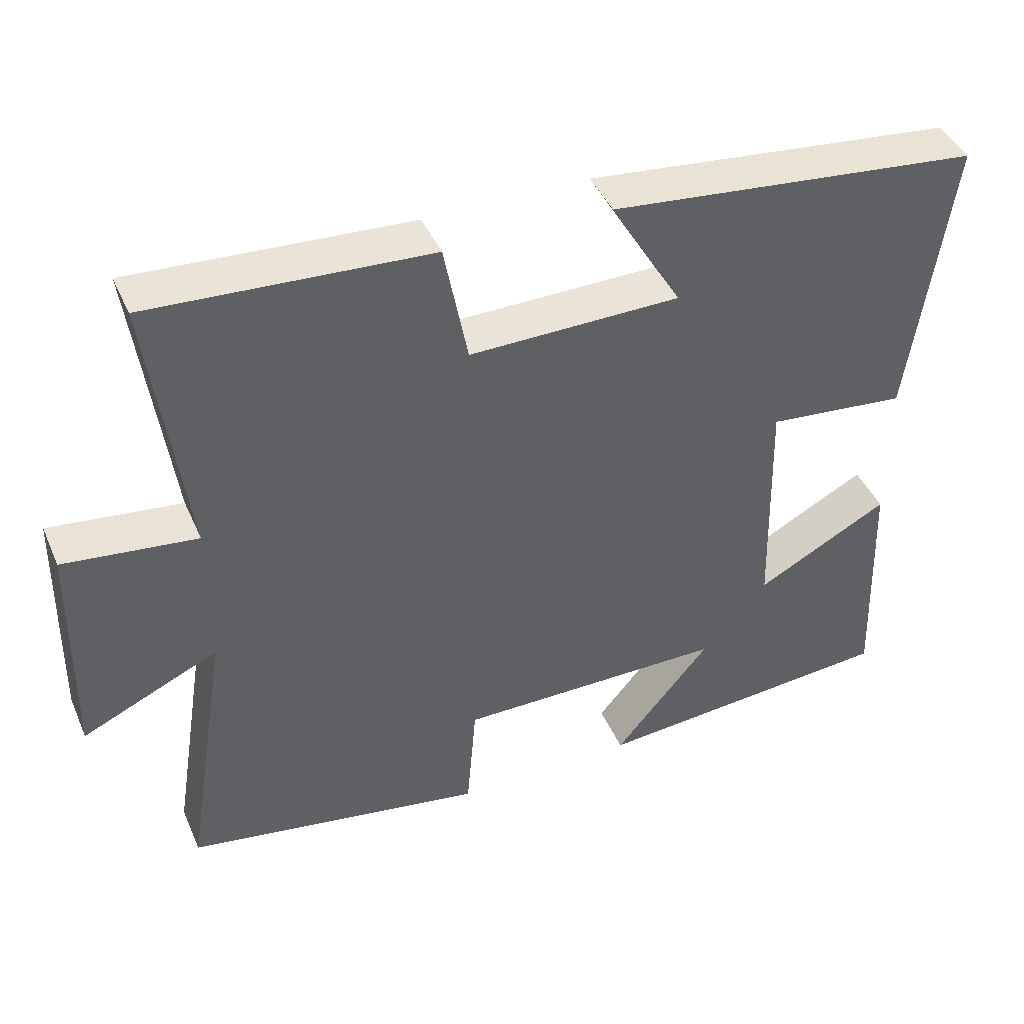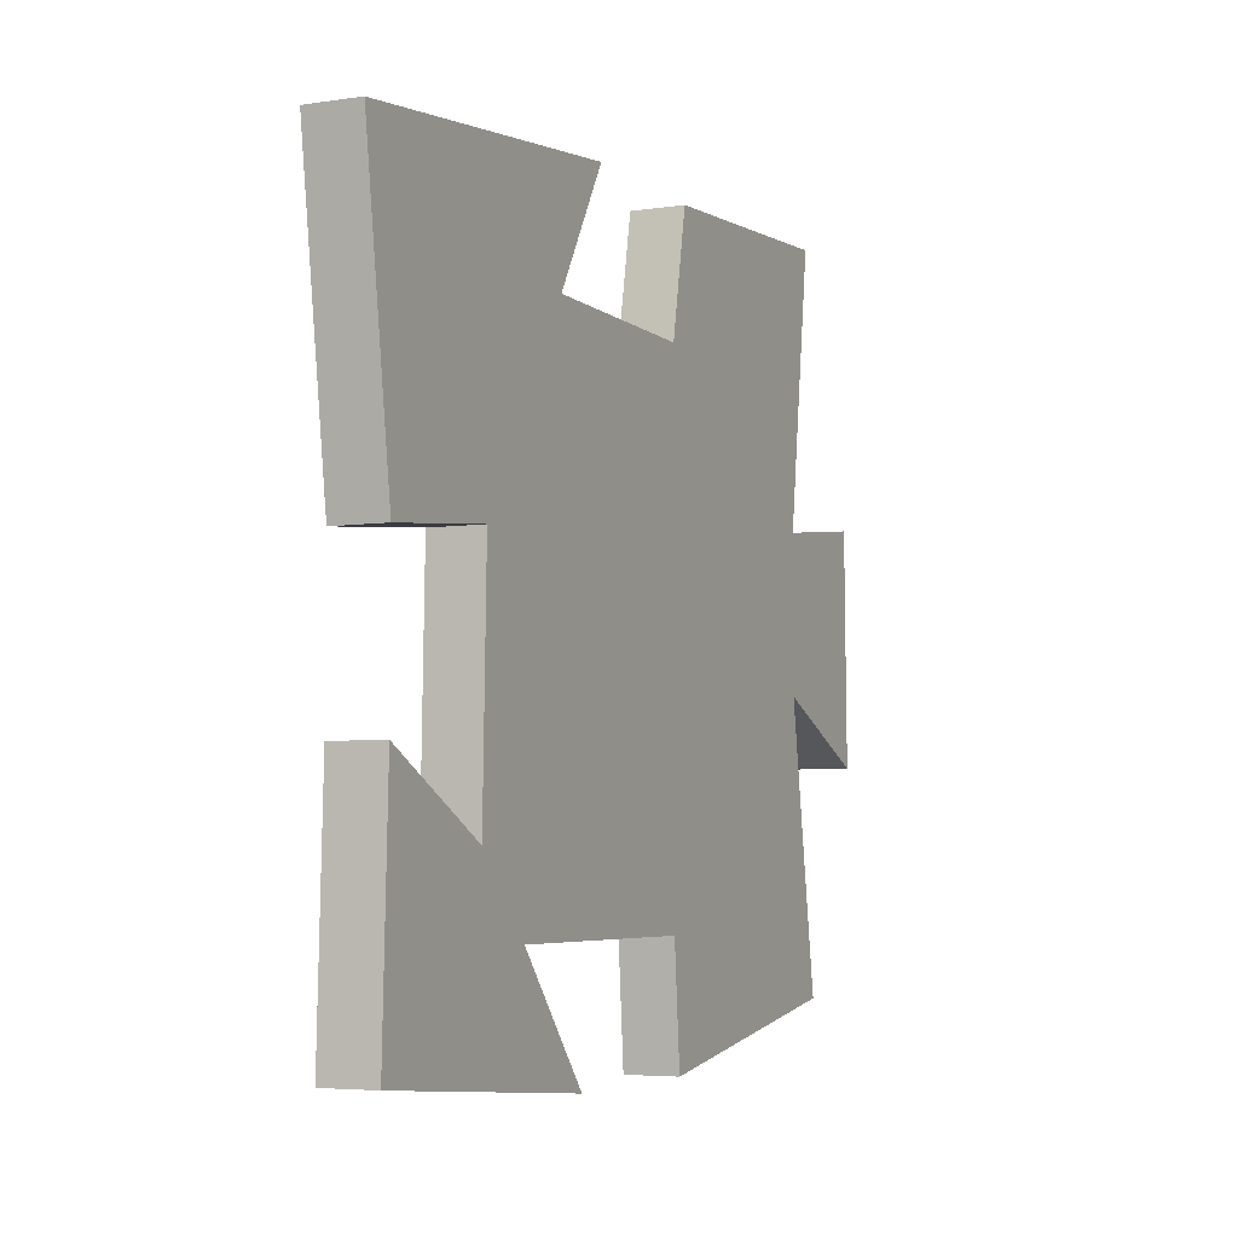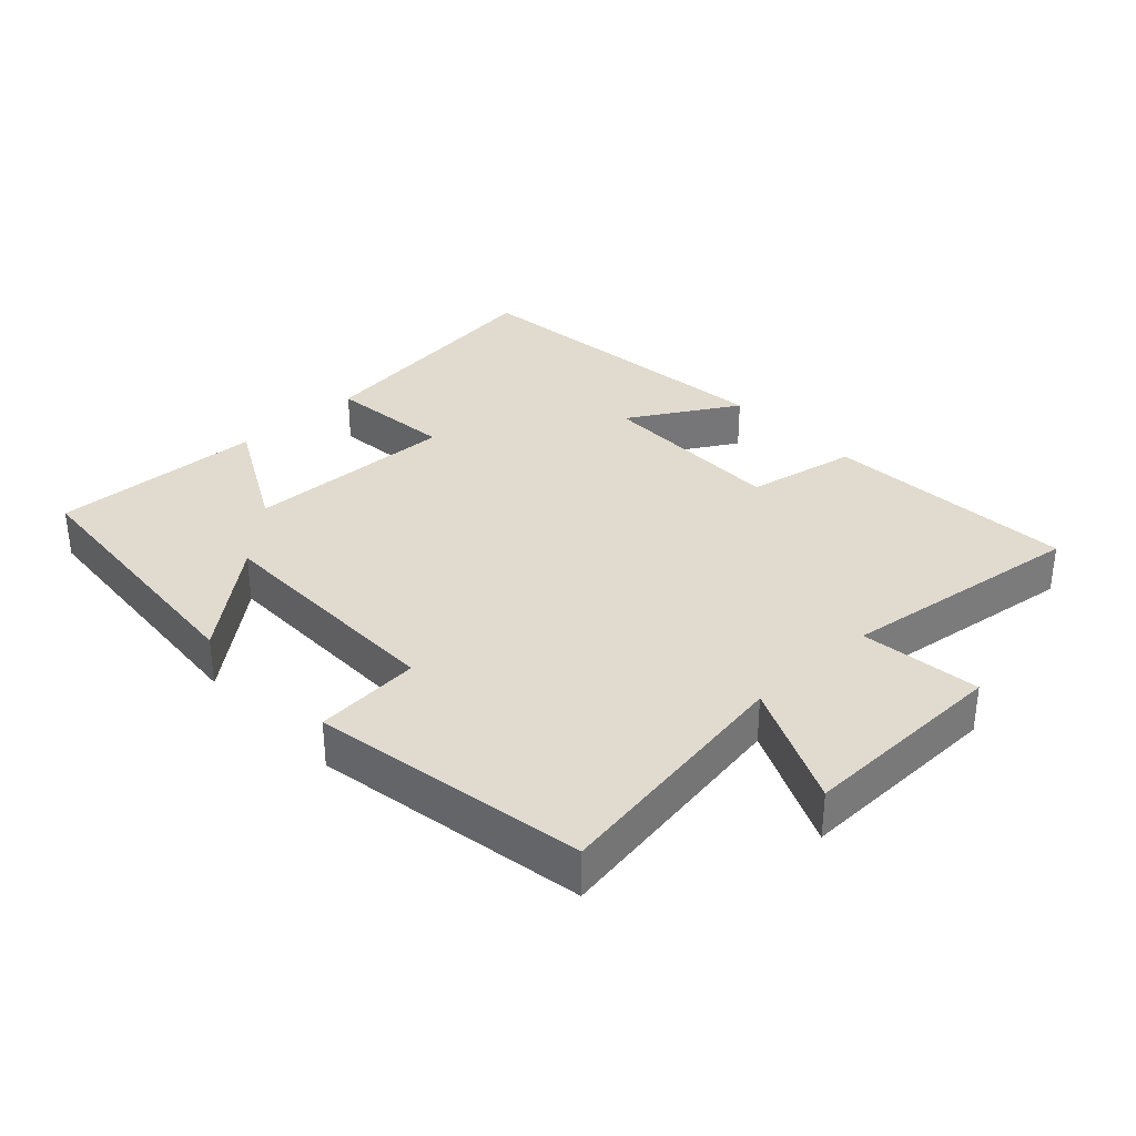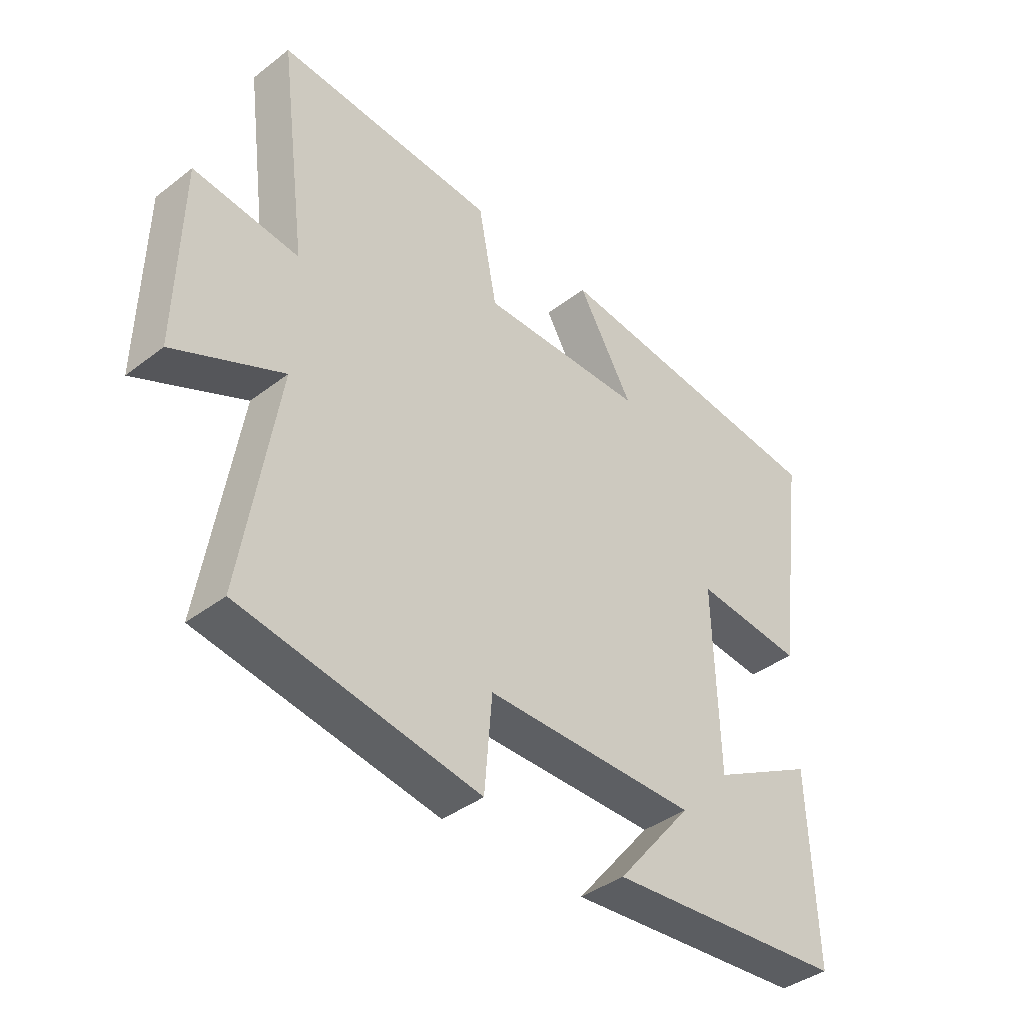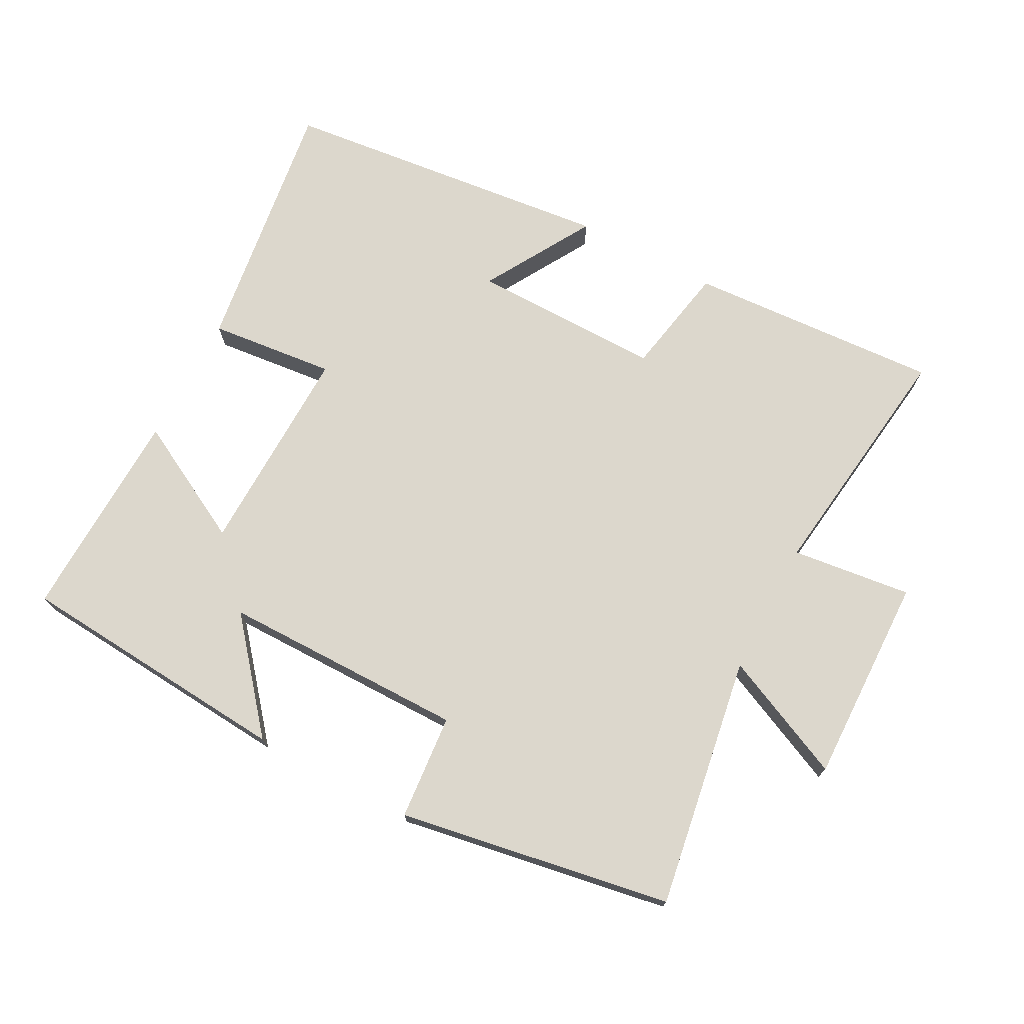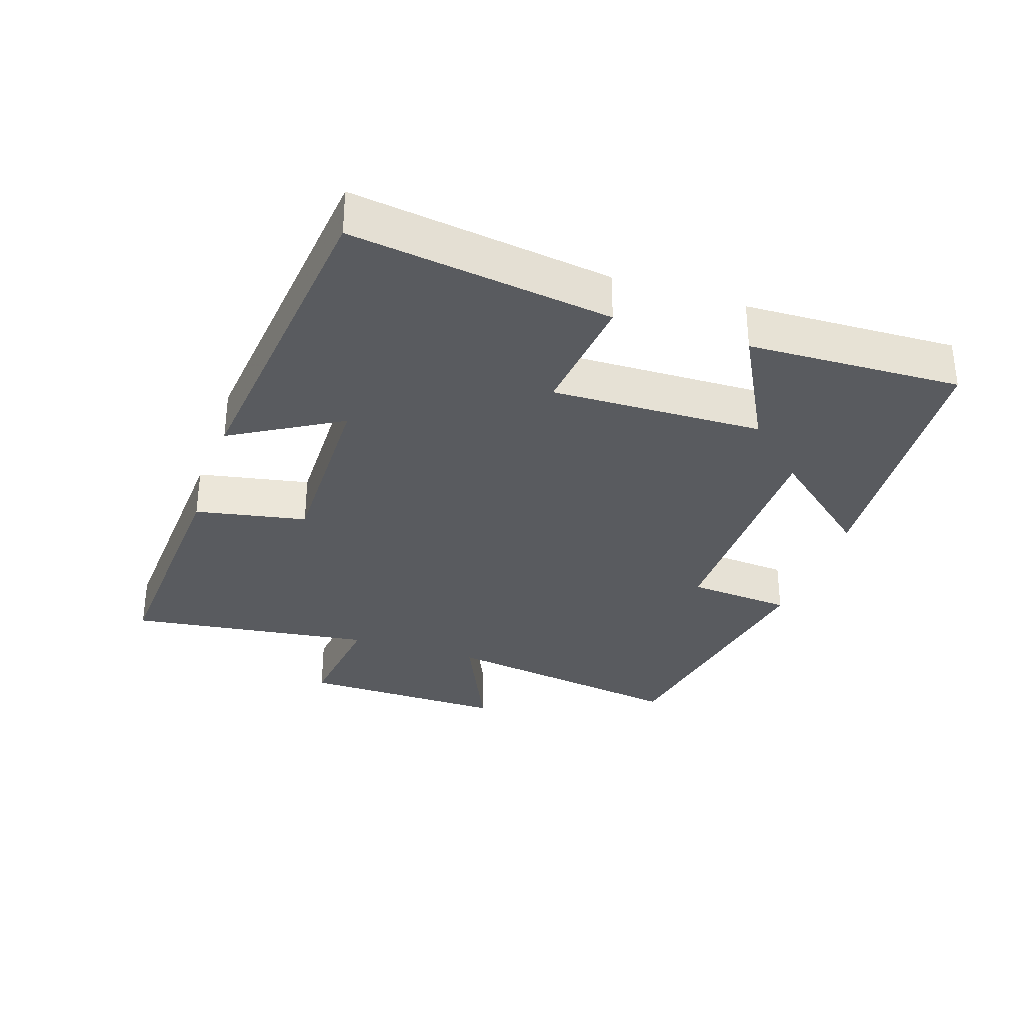
<metadata>
{"format":"obj","ext":"obj","renderer":"f3d","projection":"perspective","resolution":1024,"background":"white","views":[{"elev":43.1,"azim":-22.5,"up":"+Z"},{"elev":-4.9,"azim":115.5,"up":"+Z"},{"elev":33.4,"azim":-133.2,"up":"+Y"},{"elev":-40.0,"azim":-46.6,"up":"+Z"},{"elev":72.8,"azim":-152.2,"up":"+Y"},{"elev":-32.2,"azim":71.5,"up":"+Y"}]}
</metadata>
<code>
v -0.56 0.07 -0.431
v -0.5 0.07 -0.054
v -0.686 0.07 -0.139
v -0.68 0.07 0.173
v -0.5 0.07 0.152
v -0.549 0.07 0.522
v -0.17 0.07 0.5
v -0.138 0.07 0.333
v 0.148 0.07 0.337
v 0.052 0.07 0.5
v 0.554 0.07 0.447
v 0.5 0.07 0.056
v 0.311 0.07 0.075
v 0.319 0.07 -0.243
v 0.5 0.07 -0.146
v 0.511 0.07 -0.466
v 0.097 0.07 -0.5
v 0.228 0.07 -0.342
v -0.138 0.07 -0.342
v -0.151 0.07 -0.5
v -0.56 0 -0.431
v -0.5 0 -0.054
v -0.686 0 -0.139
v -0.68 0 0.173
v -0.5 0 0.152
v -0.549 0 0.522
v -0.17 0 0.5
v -0.138 0 0.333
v 0.148 0 0.337
v 0.052 0 0.5
v 0.554 0 0.447
v 0.5 0 0.056
v 0.311 0 0.075
v 0.319 0 -0.243
v 0.5 0 -0.146
v 0.511 0 -0.466
v 0.097 0 -0.5
v 0.228 0 -0.342
v -0.138 0 -0.342
v -0.151 0 -0.5
f 19 20 1 2
f 18 19 2
f 15 16 17 18
f 14 15 18
f 13 14 18 2
f 10 11 12 13
f 9 10 13
f 8 9 13 2
f 5 6 7 8
f 5 8 2 3
f 3 4 5
f 22 21 40 39
f 22 39 38
f 38 37 36 35
f 38 35 34
f 22 38 34 33
f 33 32 31 30
f 33 30 29
f 22 33 29 28
f 28 27 26 25
f 23 22 28 25
f 25 24 23
f 1 21 22 2
f 2 22 23 3
f 3 23 24 4
f 4 24 25 5
f 5 25 26 6
f 6 26 27 7
f 7 27 28 8
f 8 28 29 9
f 9 29 30 10
f 10 30 31 11
f 11 31 32 12
f 12 32 33 13
f 13 33 34 14
f 14 34 35 15
f 15 35 36 16
f 16 36 37 17
f 17 37 38 18
f 18 38 39 19
f 19 39 40 20
f 20 40 21 1

</code>
